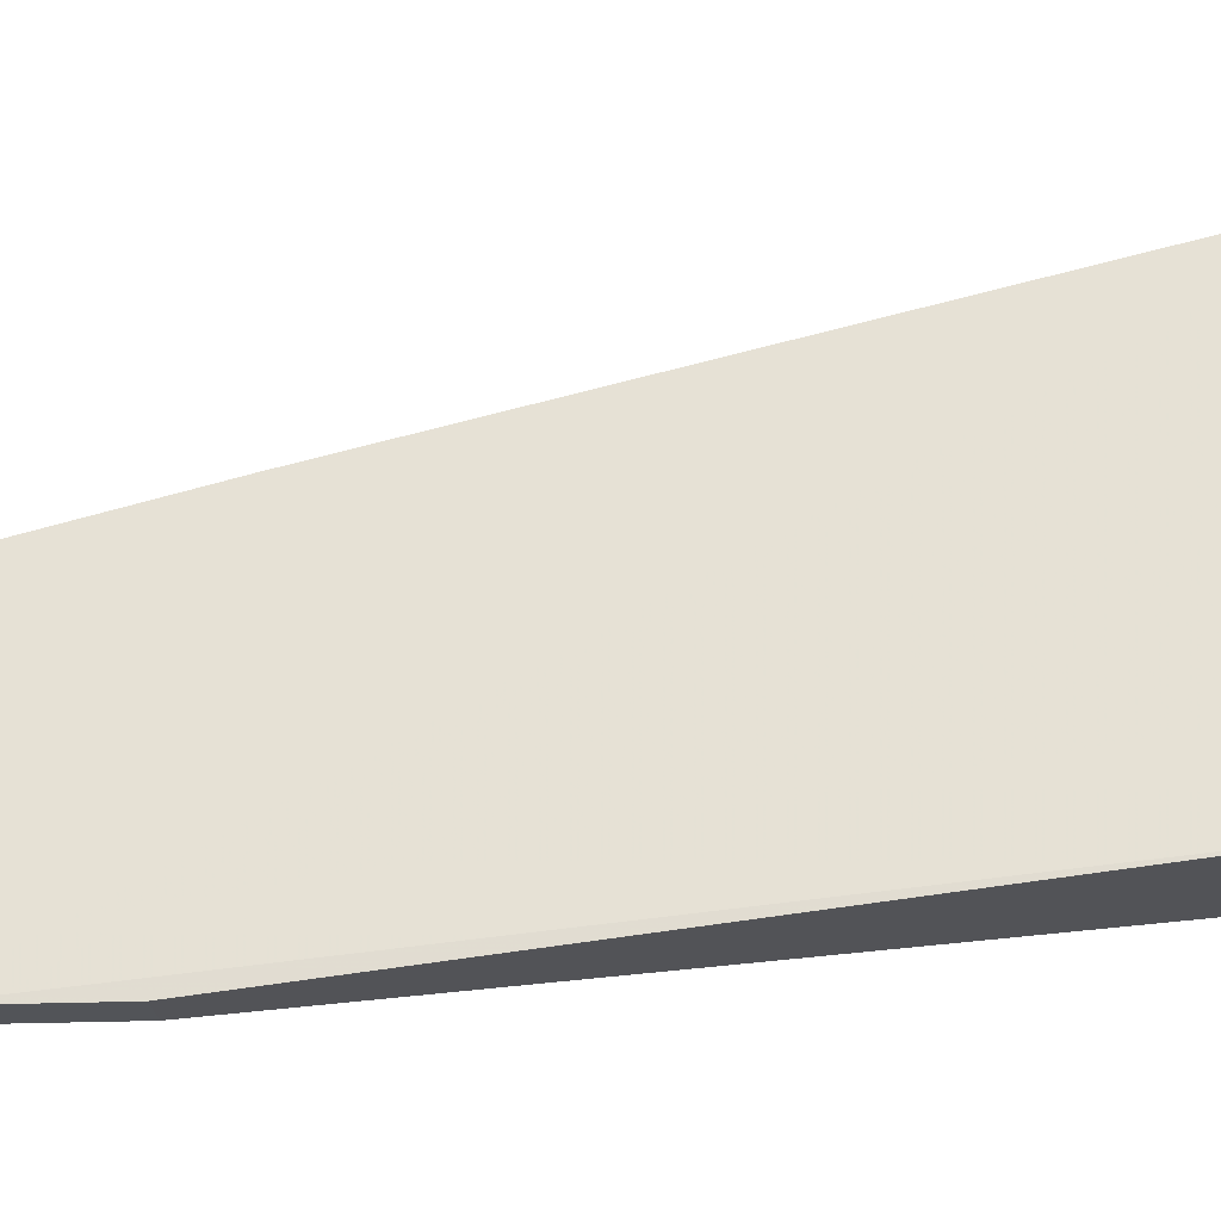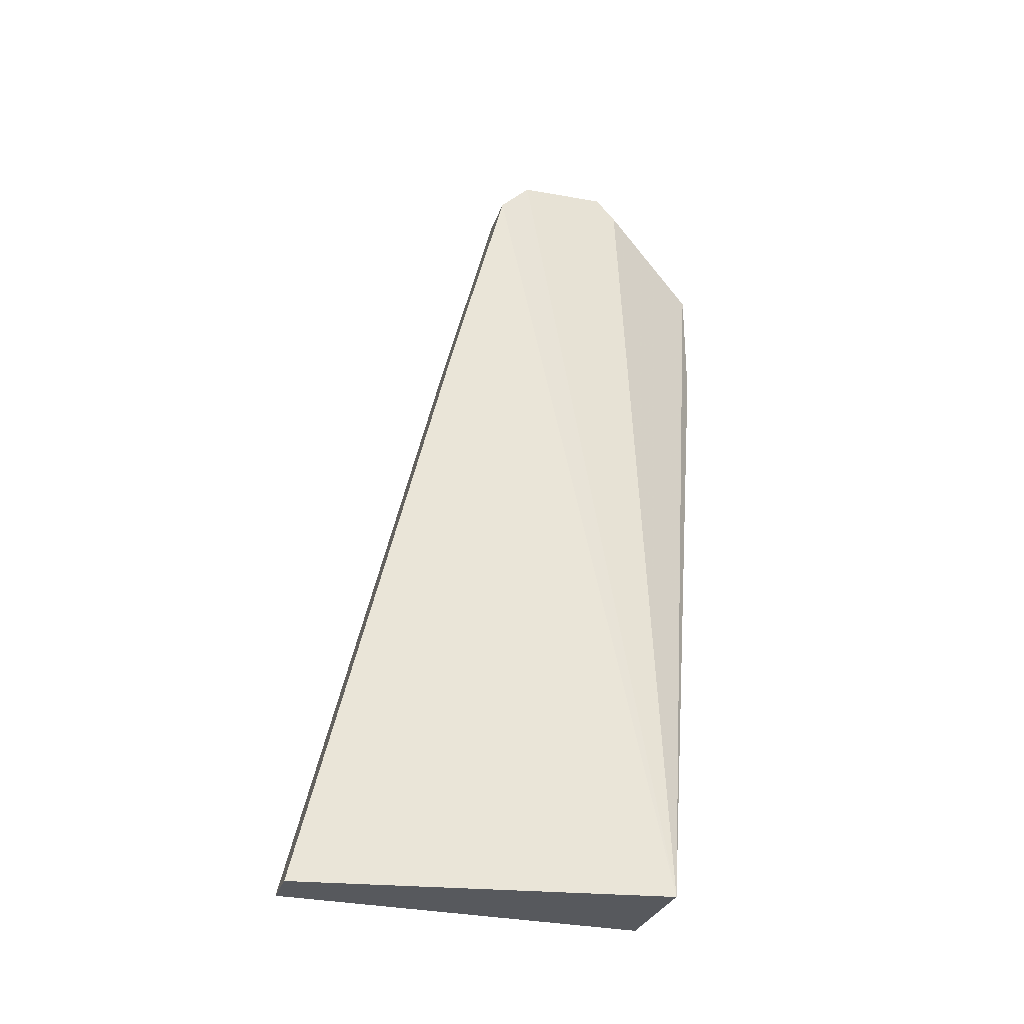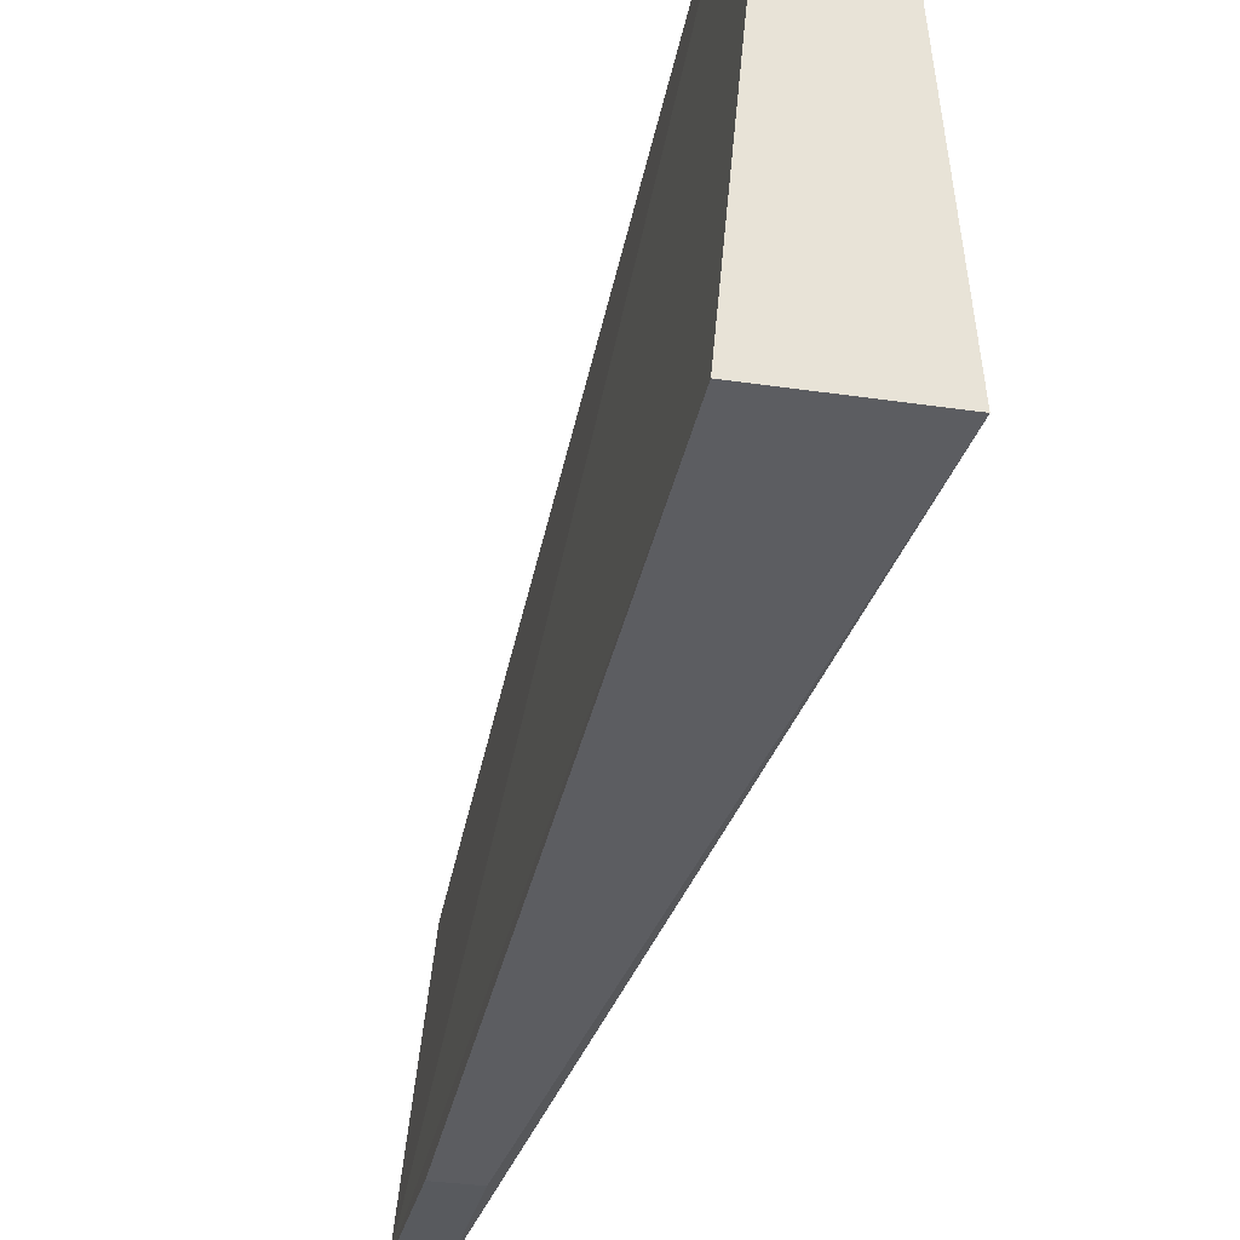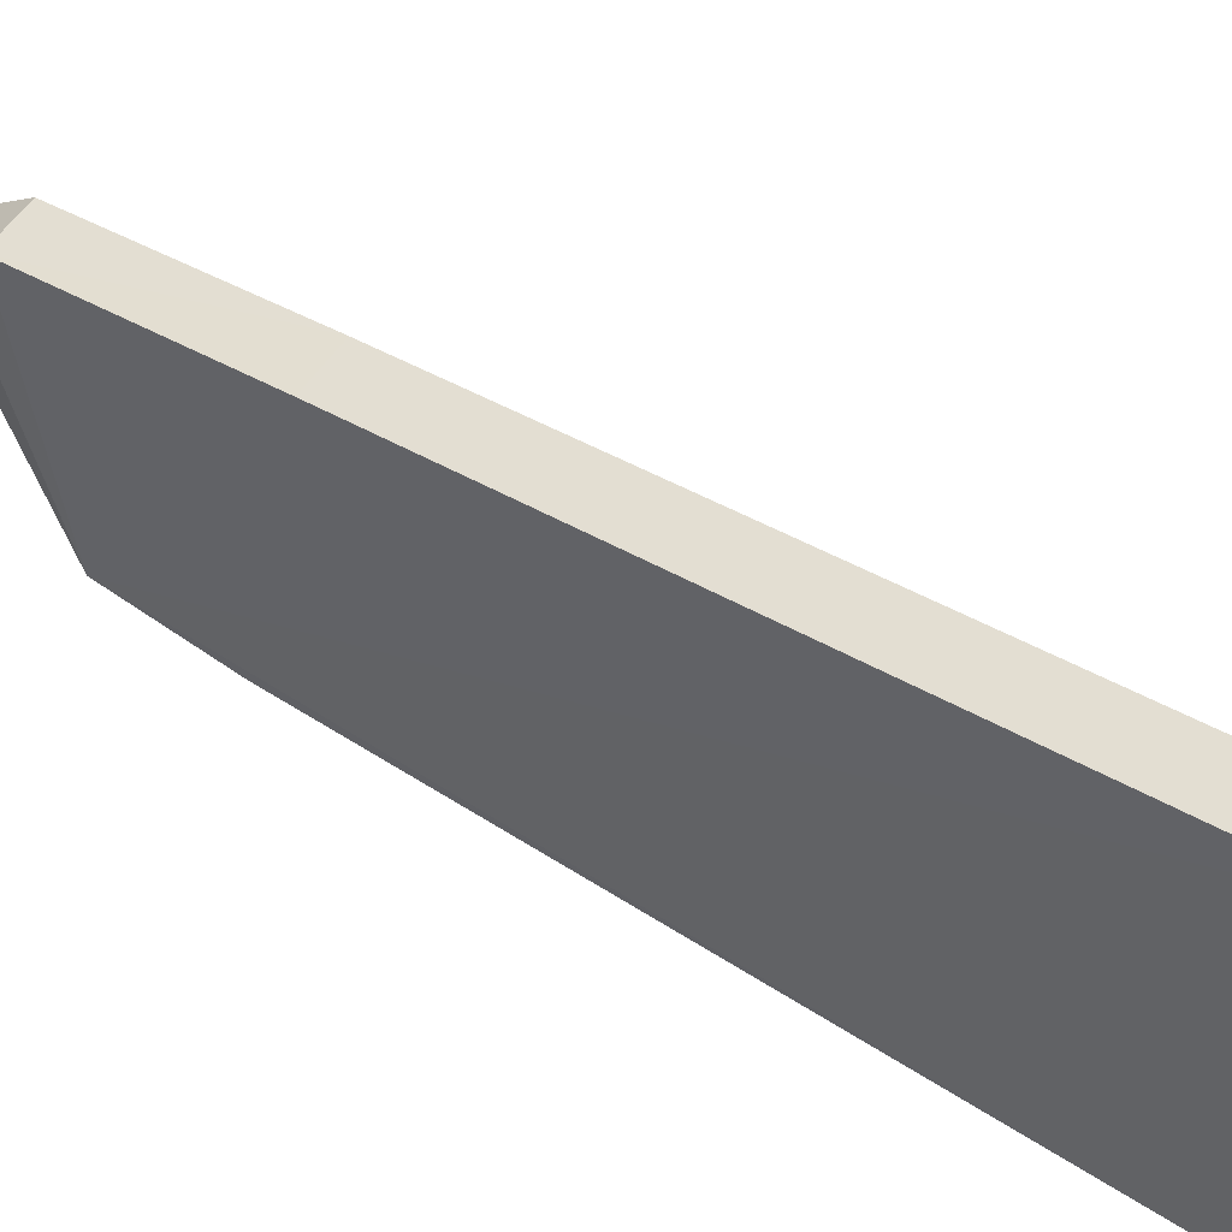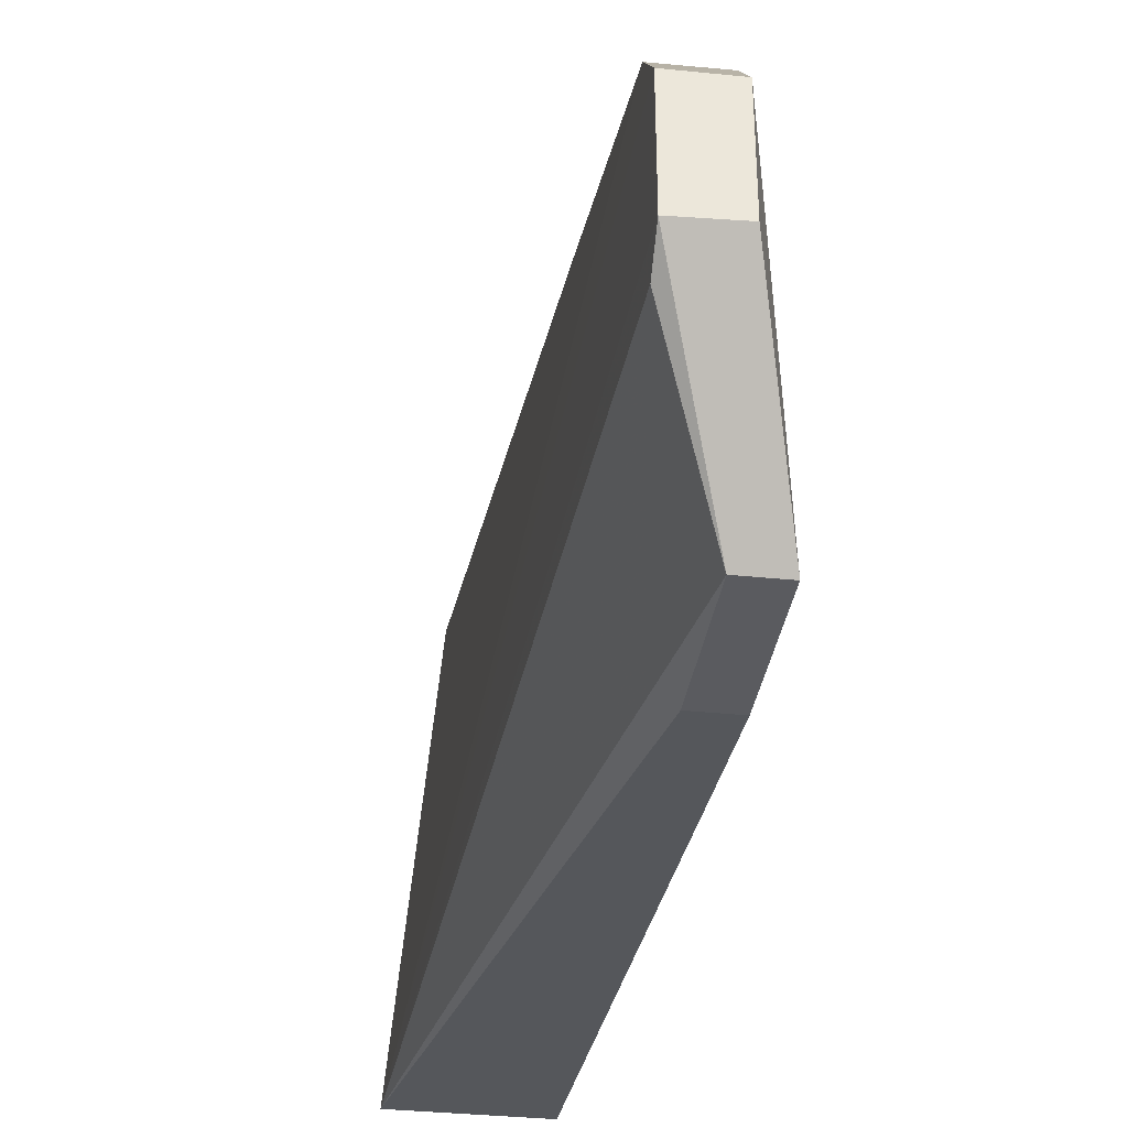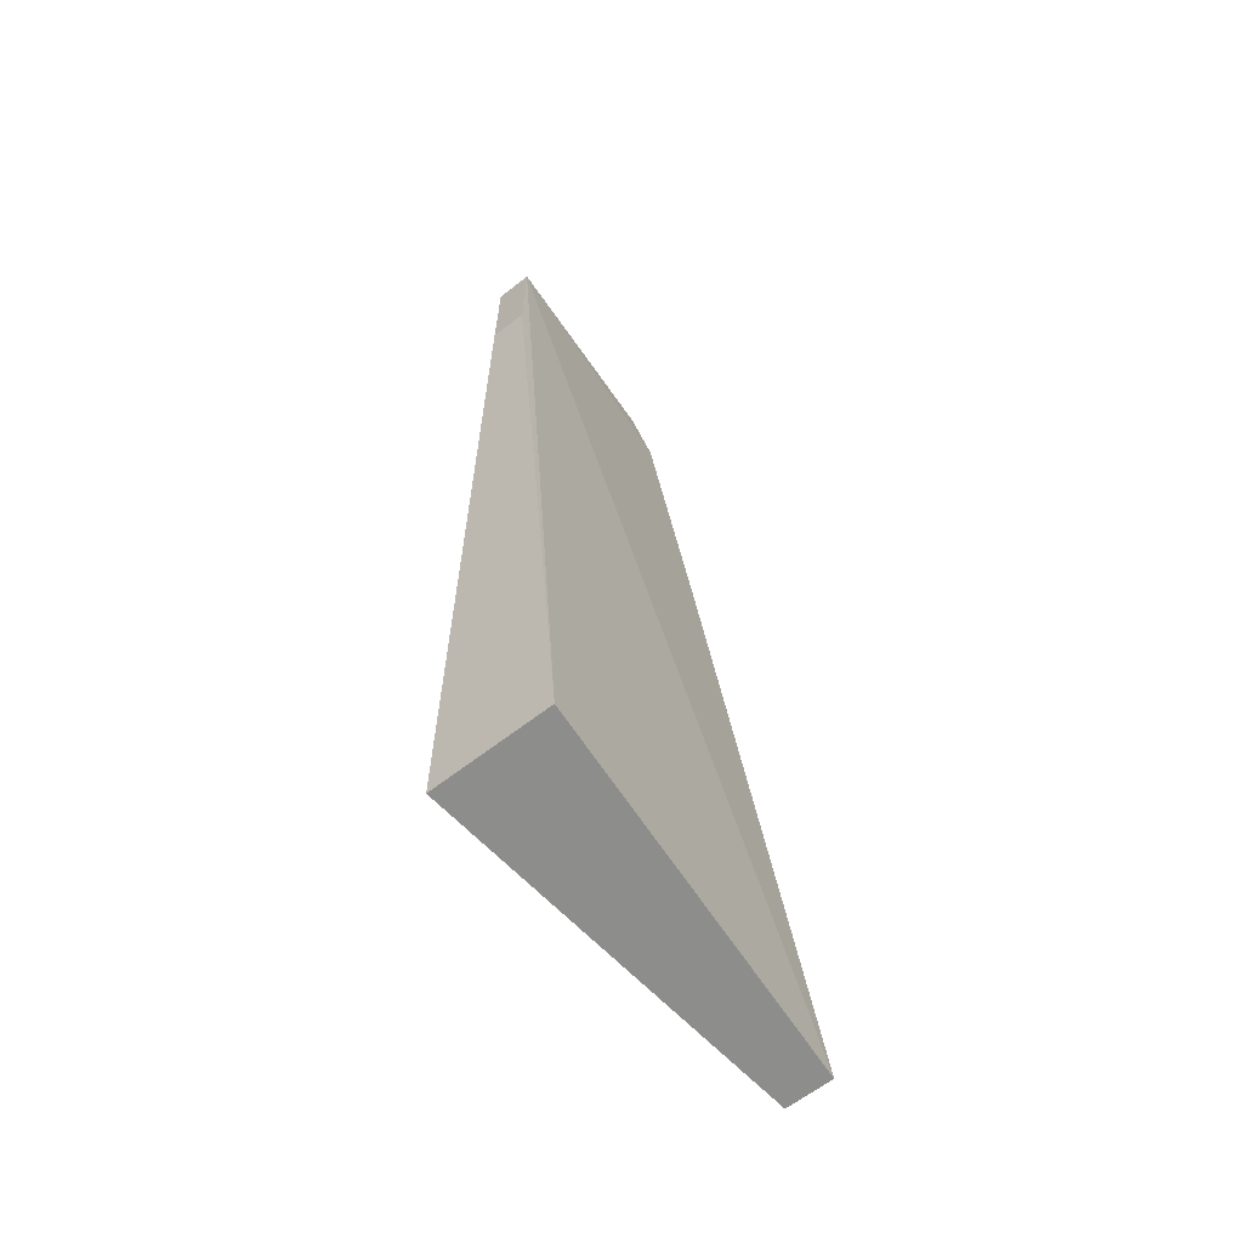
<metadata>
{"format":"obj","ext":"obj","renderer":"f3d","projection":"perspective","resolution":1024,"background":"white","views":[{"elev":-22.8,"azim":-86.0,"up":"+Z"},{"elev":-29.9,"azim":73.4,"up":"+Y"},{"elev":-30.7,"azim":-12.3,"up":"+Z"},{"elev":61.0,"azim":-54.6,"up":"+Z"},{"elev":-33.1,"azim":171.8,"up":"+Z"},{"elev":-63.7,"azim":-141.8,"up":"+Y"}]}
</metadata>
<code>
v 0.4388 1.119 0.4552
v 0.4388 1.179 0.4408
v 0.4138 1.462 0.3726
v 0.3955 1.549 0.2079
v 0.4588 1.123 0.2508
v 0.3955 1.123 0.2508
v 0.4388 1.6 0.3246
v 0.4138 1.119 0.4552
v 0.3955 1.483 0.2079
v 0.4388 1.583 0.3415
v 0.4388 1.589 0.2646
v 0.4138 1.601 0.3245
v 0.414 1.549 0.2079
v 0.4388 1.462 0.3726
v 0.4388 1.602 0.276
v 0.4138 1.583 0.3418
v 0.414 1.483 0.2079
v 0.4138 1.602 0.2765
f 6 5 1
f 8 6 1
f 8 3 4
f 8 4 6
f 9 6 4
f 10 5 7
f 13 9 4
f 13 11 5
f 14 5 10
f 14 1 5
f 14 8 1
f 14 3 8
f 15 7 5
f 15 5 11
f 15 11 13
f 16 12 4
f 16 4 3
f 16 10 7
f 16 7 12
f 16 14 10
f 16 3 14
f 17 13 5
f 17 9 13
f 17 5 6
f 17 6 9
f 18 12 7
f 18 7 15
f 18 4 12
f 18 15 13
f 18 13 4

</code>
